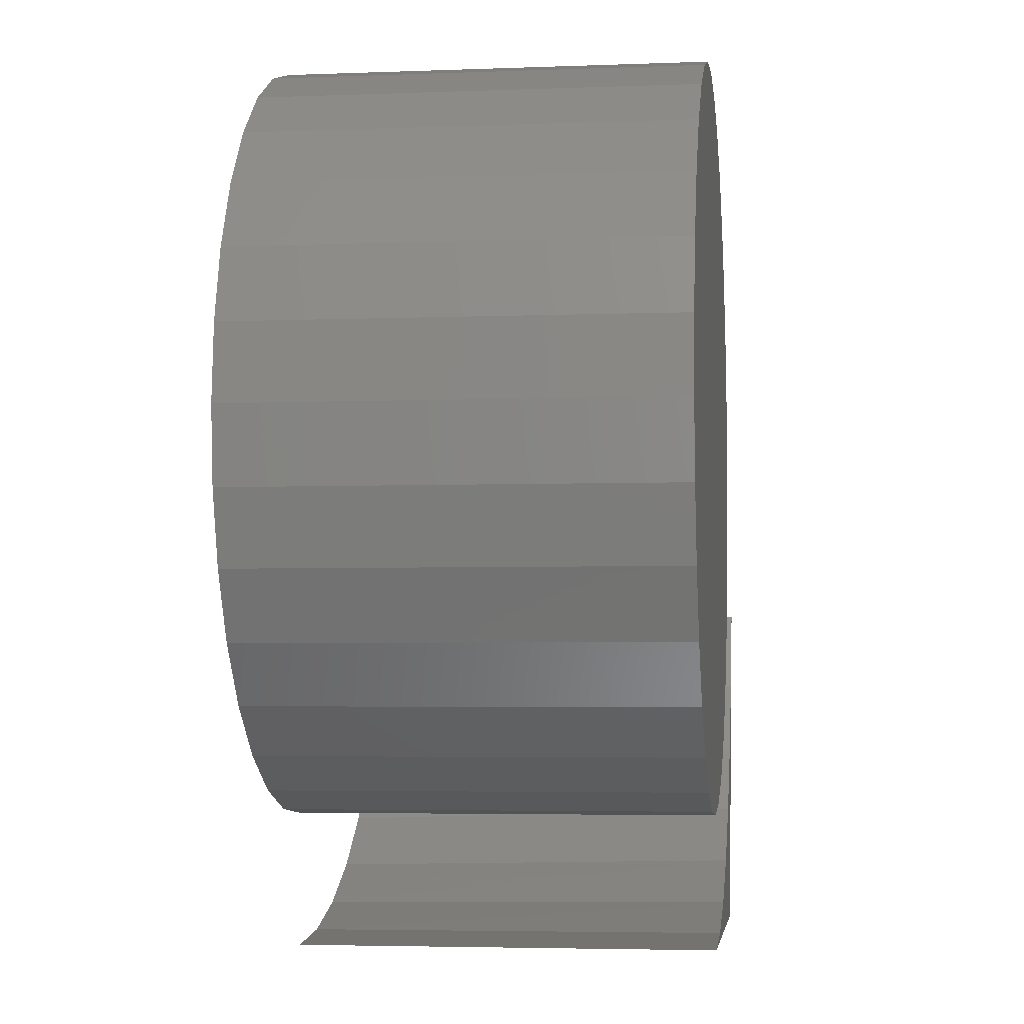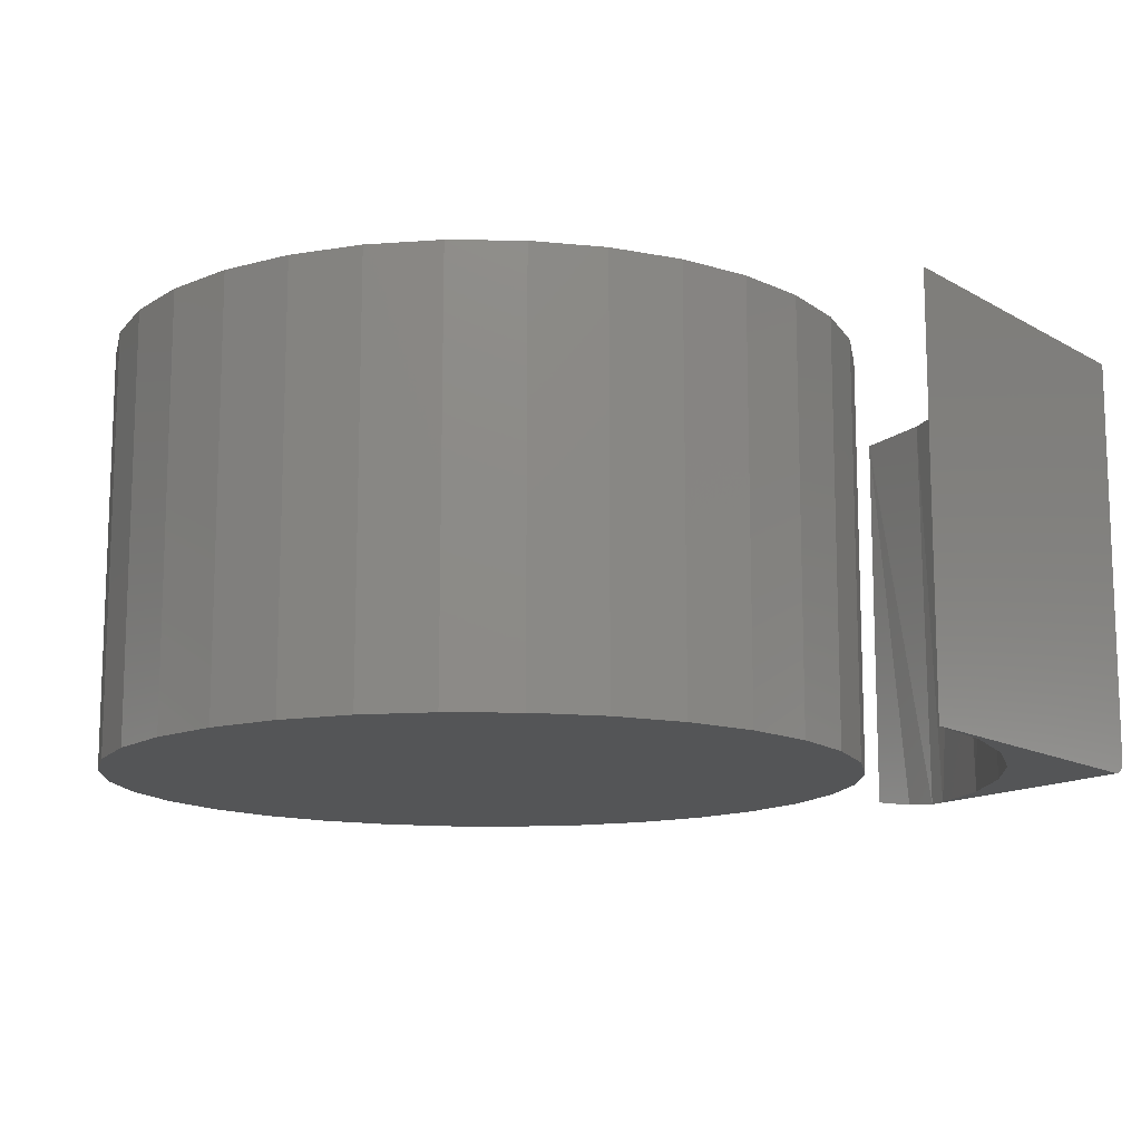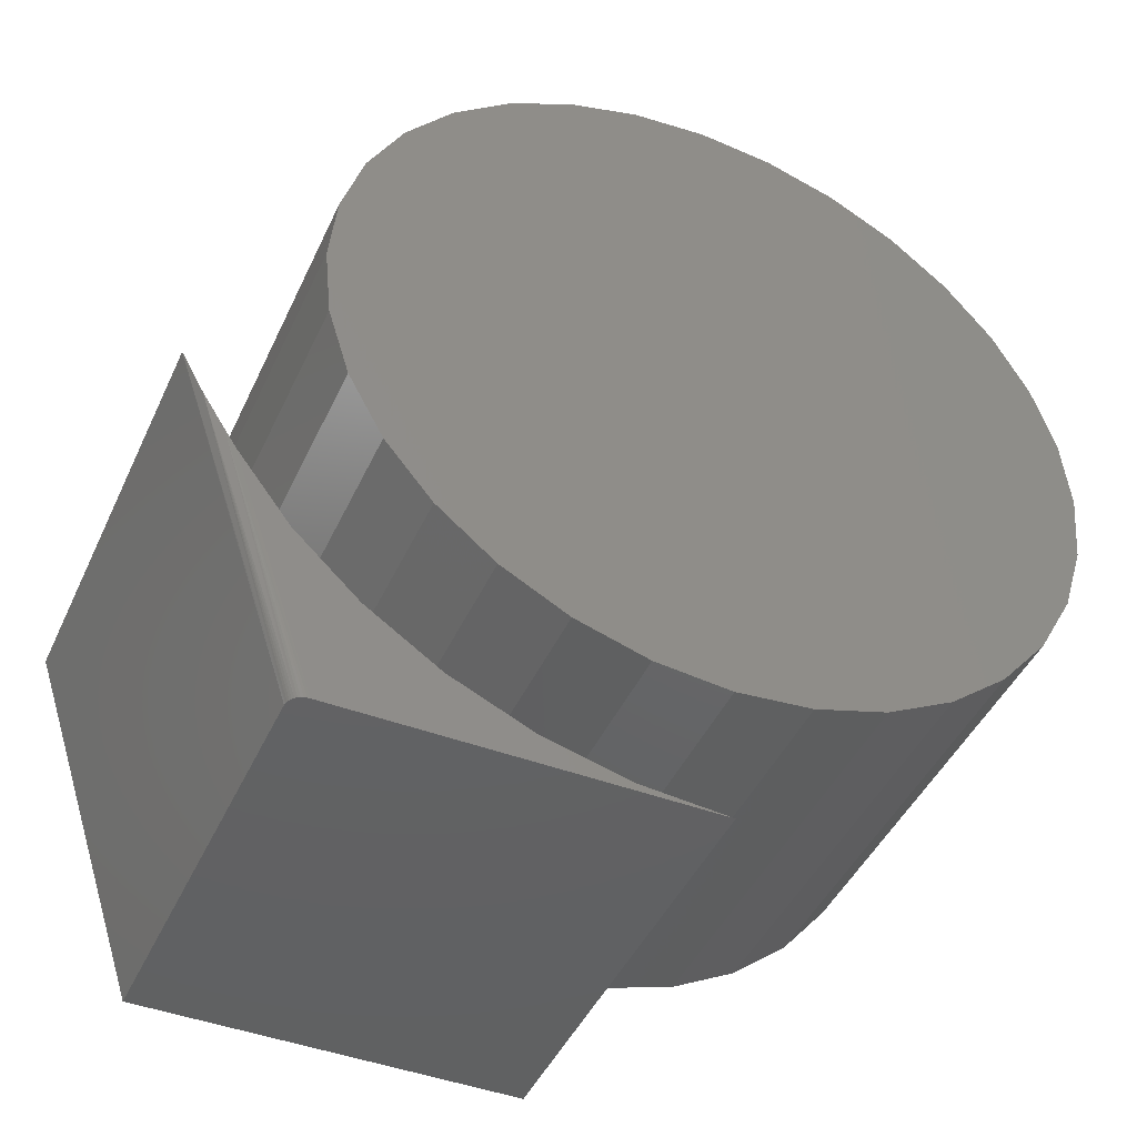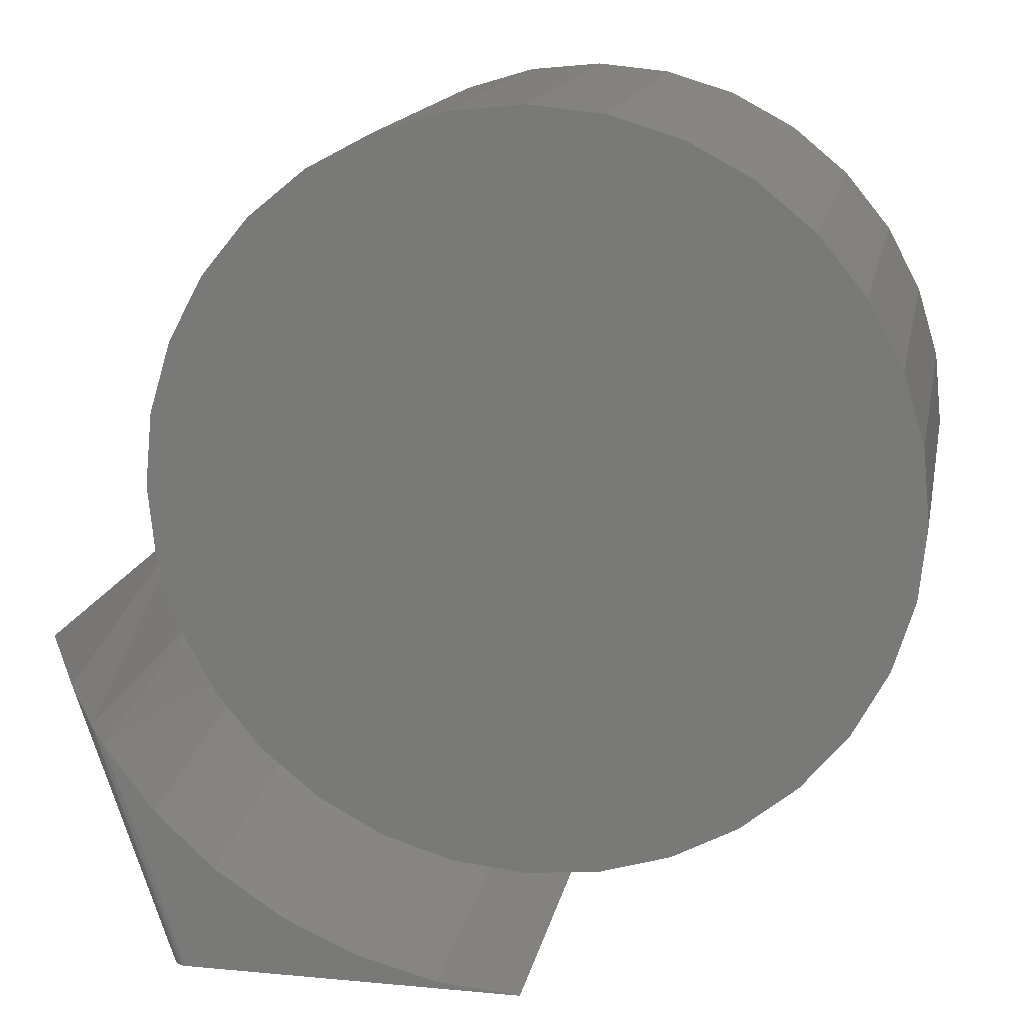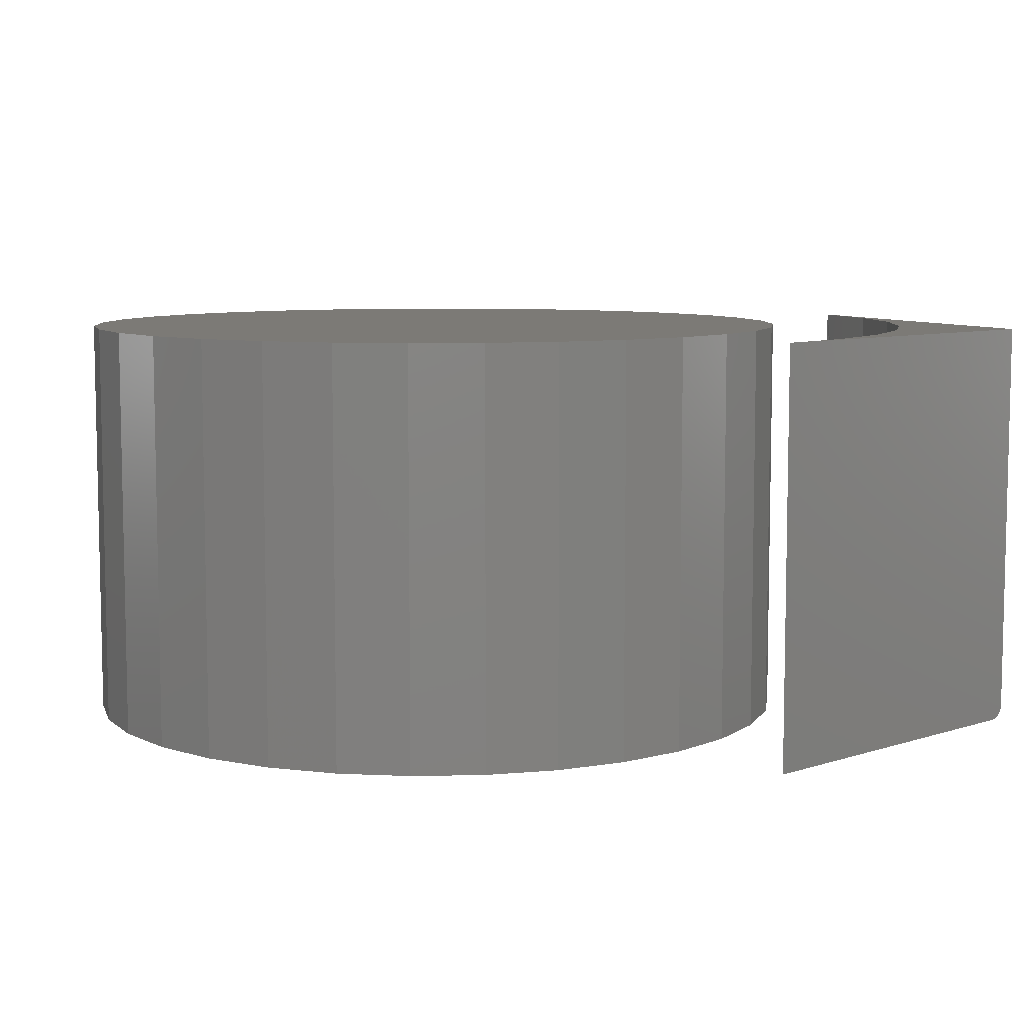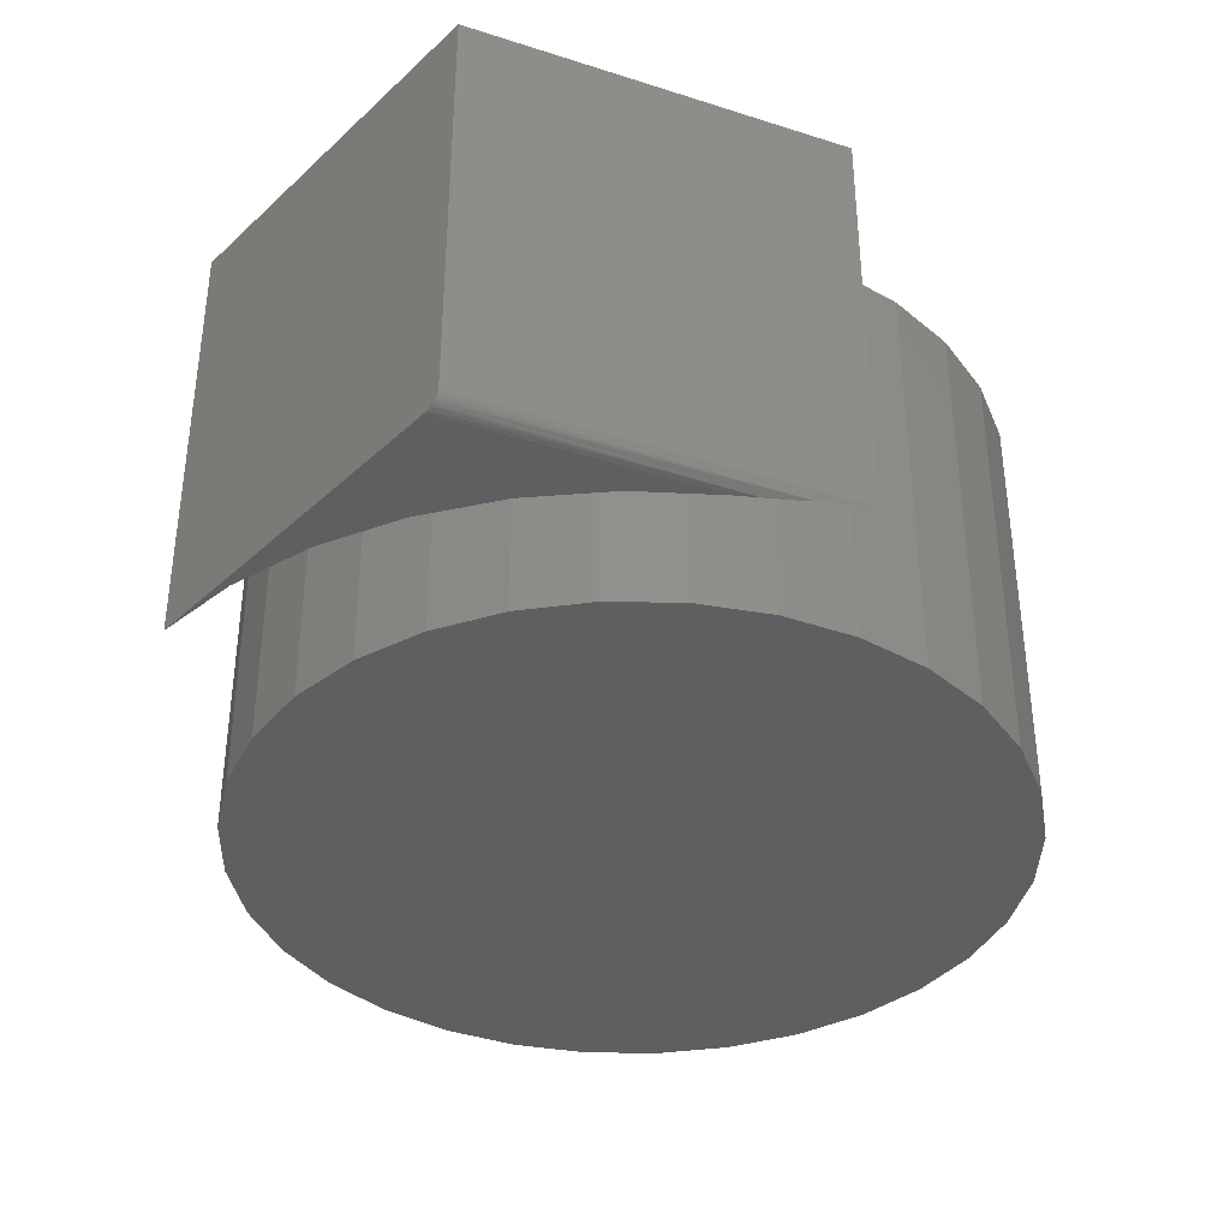
<metadata>
{"format":"stl","ext":"stl","renderer":"f3d","projection":"perspective","resolution":1024,"background":"white","views":[{"elev":-4.1,"azim":97.2,"up":"+Z"},{"elev":-13.2,"azim":127.6,"up":"+Y"},{"elev":-44.5,"azim":-23.6,"up":"+Z"},{"elev":15.5,"azim":11.0,"up":"+Z"},{"elev":7.7,"azim":137.1,"up":"+Y"},{"elev":-37.8,"azim":-130.7,"up":"+Y"}]}
</metadata>
<code>
# stl→obj: 94 verts, 180 faces
v -0.07286 -0.4531 0.5983
v 0.08437 -0.4531 0.5983
v 0.005757 -0.4531 0.6061
v 0.16 -0.4531 0.5754
v -0.1484 -0.4531 0.5754
v 0.2296 -0.4531 0.5382
v -0.2181 -0.4531 0.5382
v 0.2907 -0.4531 0.4881
v -0.2792 -0.4531 0.4881
v 0.3408 -0.4531 0.427
v -0.3293 -0.4531 0.427
v 0.378 -0.4531 0.3573
v -0.3665 -0.4531 0.3573
v 0.401 -0.4531 0.2817
v -0.3895 -0.4531 0.2817
v 0.4087 -0.4531 0.2031
v -0.3972 -0.4531 0.2031
v 0.401 -0.4531 0.1245
v -0.3895 -0.4531 0.1245
v 0.378 -0.4531 0.04892
v -0.3665 -0.4531 0.04892
v 0.3408 -0.4531 -0.02075
v -0.3293 -0.4531 -0.02075
v 0.2907 -0.4531 -0.08181
v -0.2792 -0.4531 -0.08181
v 0.2296 -0.4531 -0.1319
v -0.2181 -0.4531 -0.1319
v 0.16 -0.4531 -0.1692
v -0.1484 -0.4531 -0.1692
v 0.08437 -0.4531 -0.1921
v -0.07286 -0.4531 -0.1921
v 0.005757 -0.4531 -0.1998
v 0.005757 7.788e-17 0.6061
v 0.08437 8.618e-17 0.5983
v -0.07286 6.872e-17 0.5983
v 0.005757 3.314e-17 -0.1998
v -0.07286 2.484e-17 -0.1921
v 0.08437 4.23e-17 -0.1921
v -0.1484 1.772e-17 -0.1692
v 0.16 5.197e-17 -0.1692
v -0.2181 1.206e-17 -0.1319
v 0.2296 6.177e-17 -0.1319
v -0.2792 8.06e-18 -0.08181
v 0.2907 7.133e-17 -0.08181
v -0.3293 5.886e-18 -0.02075
v 0.3408 8.028e-17 -0.02075
v -0.3665 5.619e-18 0.04892
v 0.378 8.828e-17 0.04892
v -0.3895 7.269e-18 0.1245
v 0.401 9.503e-17 0.1245
v -0.3972 1.077e-17 0.2031
v 0.4087 1.002e-16 0.2031
v -0.3895 1.6e-17 0.2817
v 0.401 1.038e-16 0.2817
v -0.3665 2.274e-17 0.3573
v 0.378 1.054e-16 0.3573
v -0.3293 3.074e-17 0.427
v 0.3408 1.051e-16 0.427
v -0.2792 3.969e-17 0.4881
v 0.2907 1.03e-16 0.4881
v -0.2181 4.926e-17 0.5382
v 0.2296 9.897e-17 0.5382
v -0.1484 5.906e-17 0.5754
v 0.16 9.33e-17 0.5754
v -0.3743 -0.4531 -0.3433
v -2.293e-17 -0.4531 -0.3433
v -0.09079 -0.4531 -0.3354
v -0.179 -0.4531 -0.3125
v -0.2622 -0.4531 -0.2752
v -0.3379 -0.4531 -0.2246
v -0.4041 -0.4531 -0.162
v -0.459 -0.4531 -0.0892
v -0.3541 -9.658e-18 -0.2112
v -0.2758 -4.483e-18 -0.2674
v -0.4212 -1.279e-17 -0.142
v -0.1889 2.576e-18 -0.3089
v -0.09597 1.13e-17 -0.3345
v -2.293e-17 3.386e-17 -0.3433
v -0.5139 -0.4375 0.0261
v -0.4931 -0.447 -0.02629
v -0.5139 -1.259e-17 0.0261
v -0.4713 -0.4522 -0.06867
v -0.475 -1.377e-17 -0.06207
v -0.3908 -0.4375 -0.3433
v -0.3908 -9.528e-18 -0.3433
v -0.3818 -0.4514 -0.3433
v -0.384 -0.4502 -0.3433
v -0.3859 -0.4486 -0.3433
v -0.3876 -0.4467 -0.3433
v -0.389 -0.4446 -0.3433
v -0.39 -0.4423 -0.3433
v -0.3906 -0.4399 -0.3433
v -0.3768 -0.4529 -0.3433
v -0.3794 -0.4524 -0.3433
f 1 2 3
f 2 1 4
f 4 1 5
f 4 5 6
f 6 5 7
f 6 7 8
f 8 7 9
f 8 9 10
f 10 9 11
f 10 11 12
f 12 11 13
f 12 13 14
f 14 13 15
f 14 15 16
f 16 15 17
f 16 17 18
f 18 17 19
f 18 19 20
f 20 19 21
f 20 21 22
f 22 21 23
f 22 23 24
f 24 23 25
f 24 25 26
f 26 25 27
f 26 27 28
f 28 27 29
f 28 29 30
f 30 29 31
f 30 31 32
f 33 34 35
f 36 37 38
f 38 37 39
f 38 39 40
f 40 39 41
f 40 41 42
f 42 41 43
f 42 43 44
f 44 43 45
f 44 45 46
f 46 45 47
f 46 47 48
f 48 47 49
f 48 49 50
f 50 49 51
f 50 51 52
f 52 51 53
f 52 53 54
f 54 53 55
f 54 55 56
f 56 55 57
f 56 57 58
f 58 57 59
f 58 59 60
f 60 59 61
f 60 61 62
f 62 61 63
f 62 63 64
f 64 63 35
f 64 35 34
f 52 16 50
f 50 16 18
f 50 18 48
f 48 18 20
f 48 20 46
f 46 20 22
f 46 22 44
f 44 22 24
f 44 24 42
f 42 24 26
f 42 26 40
f 40 26 28
f 40 28 38
f 38 28 30
f 38 30 36
f 36 30 32
f 36 32 37
f 37 32 31
f 37 31 39
f 39 31 29
f 39 29 41
f 41 29 27
f 41 27 43
f 43 27 25
f 43 25 45
f 45 25 23
f 45 23 47
f 47 23 21
f 47 21 49
f 49 21 19
f 49 19 51
f 51 19 17
f 51 17 53
f 53 17 15
f 53 15 55
f 55 15 13
f 55 13 57
f 57 13 11
f 57 11 59
f 59 11 9
f 59 9 61
f 61 9 7
f 61 7 63
f 63 7 5
f 63 5 35
f 35 5 1
f 35 1 33
f 33 1 3
f 33 3 34
f 34 3 2
f 34 2 64
f 64 2 4
f 64 4 62
f 62 4 6
f 62 6 60
f 60 6 8
f 60 8 58
f 58 8 10
f 58 10 56
f 56 10 12
f 56 12 54
f 54 12 14
f 54 14 52
f 52 14 16
f 65 66 67
f 65 67 68
f 65 68 69
f 65 69 70
f 65 70 71
f 65 71 72
f 73 70 74
f 71 70 73
f 75 71 73
f 71 75 72
f 70 69 74
f 74 69 68
f 74 68 76
f 76 68 67
f 76 67 77
f 77 67 66
f 77 66 78
f 79 80 81
f 81 80 82
f 81 82 83
f 83 82 72
f 83 72 75
f 84 85 78
f 66 86 87
f 66 87 88
f 66 88 89
f 66 89 90
f 66 90 91
f 66 91 92
f 66 92 84
f 66 84 78
f 86 66 65
f 86 65 93
f 86 93 94
f 81 85 79
f 79 85 84
f 79 84 92
f 80 79 92
f 80 92 91
f 80 91 90
f 80 90 89
f 80 89 88
f 80 88 82
f 82 88 87
f 82 87 86
f 82 86 94
f 82 94 93
f 82 93 65
f 82 65 72
f 85 81 83
f 85 83 75
f 85 75 73
f 85 73 74
f 85 74 76
f 85 76 77
f 85 77 78

</code>
